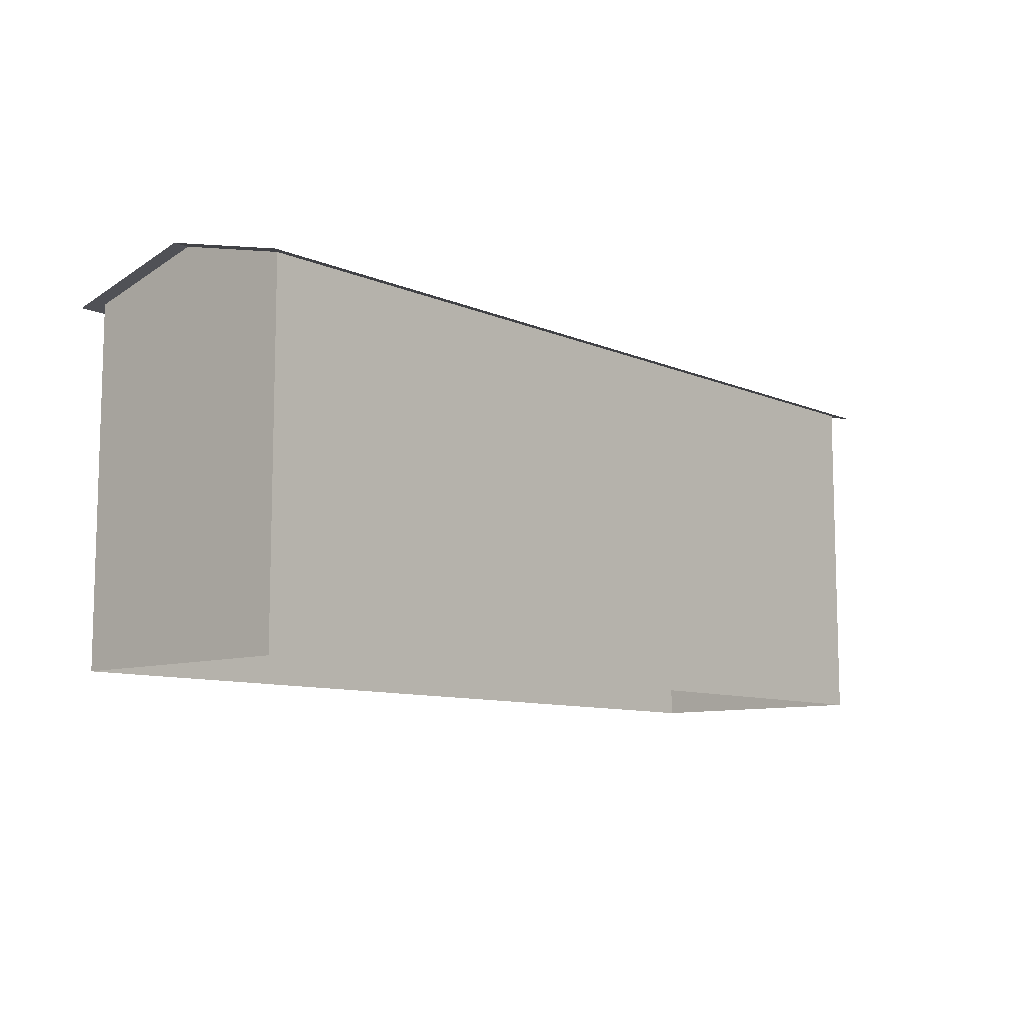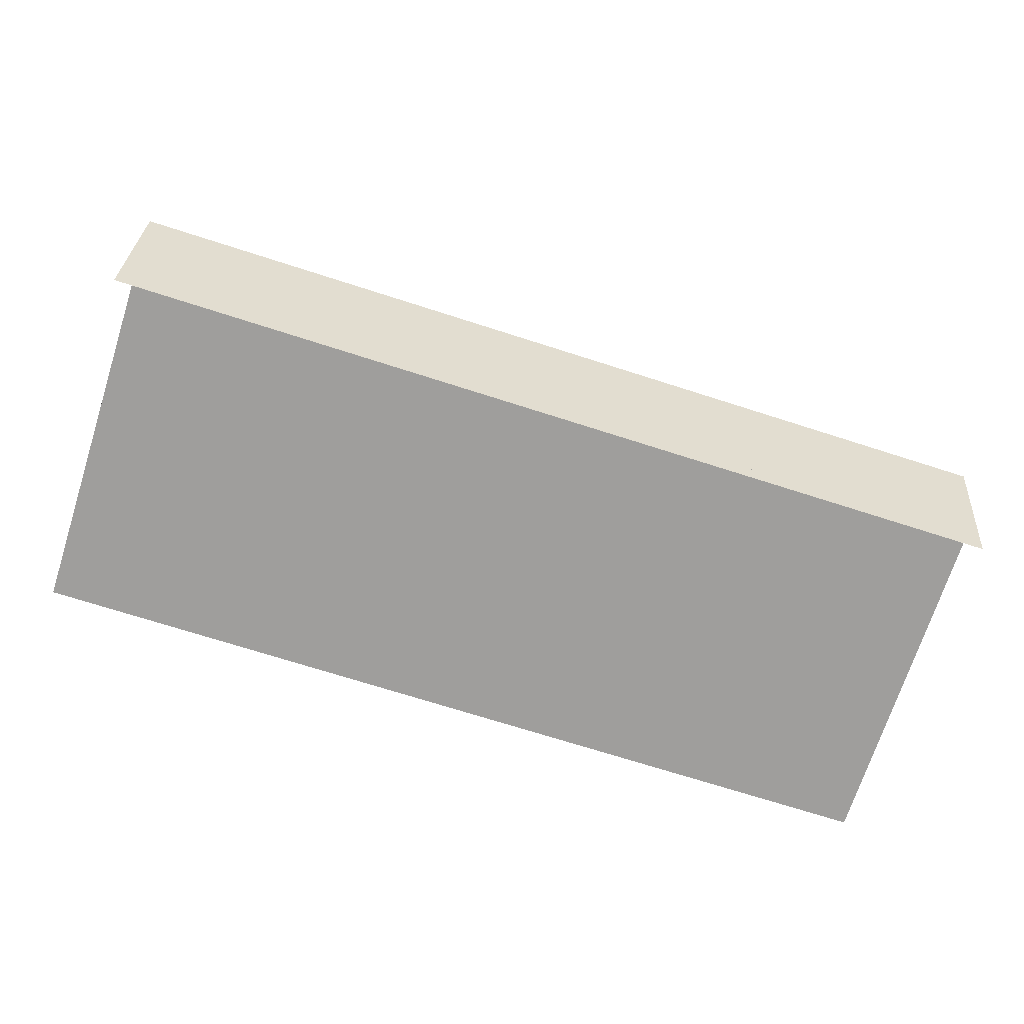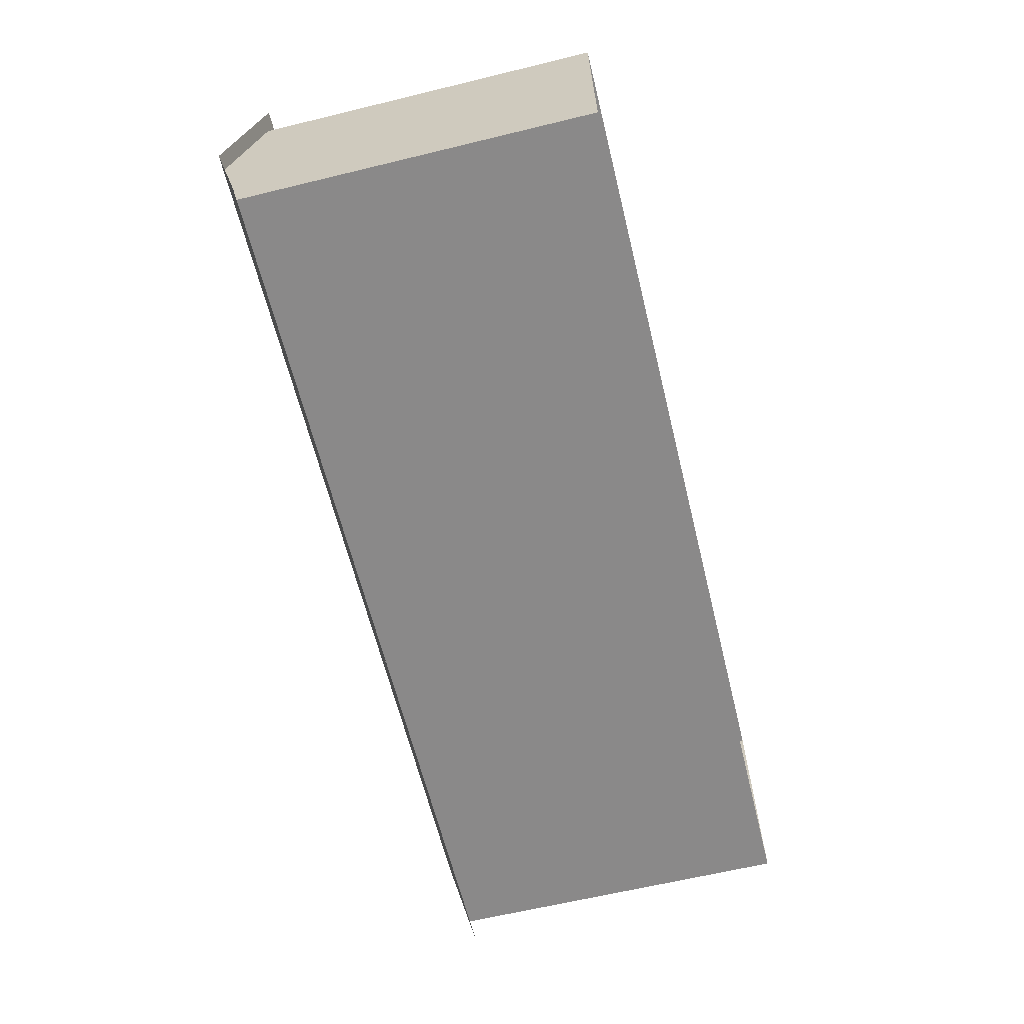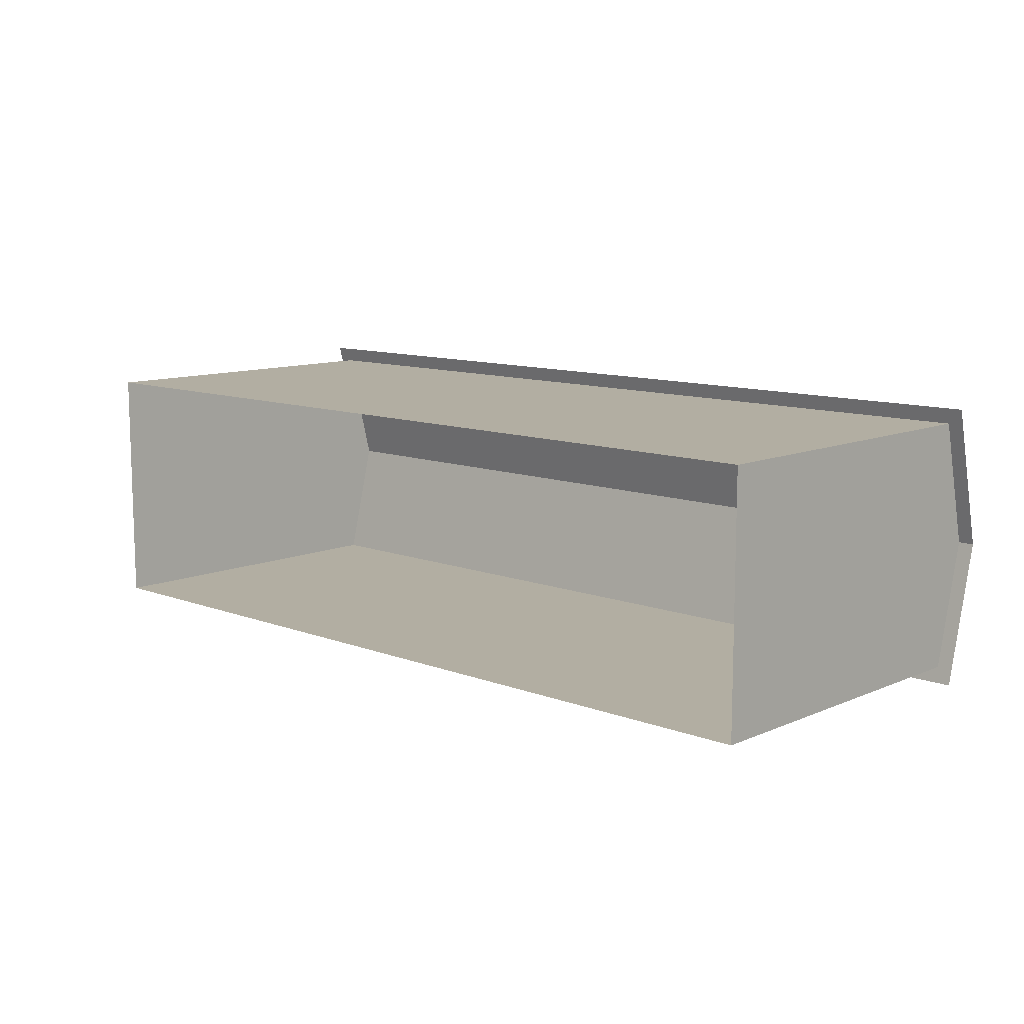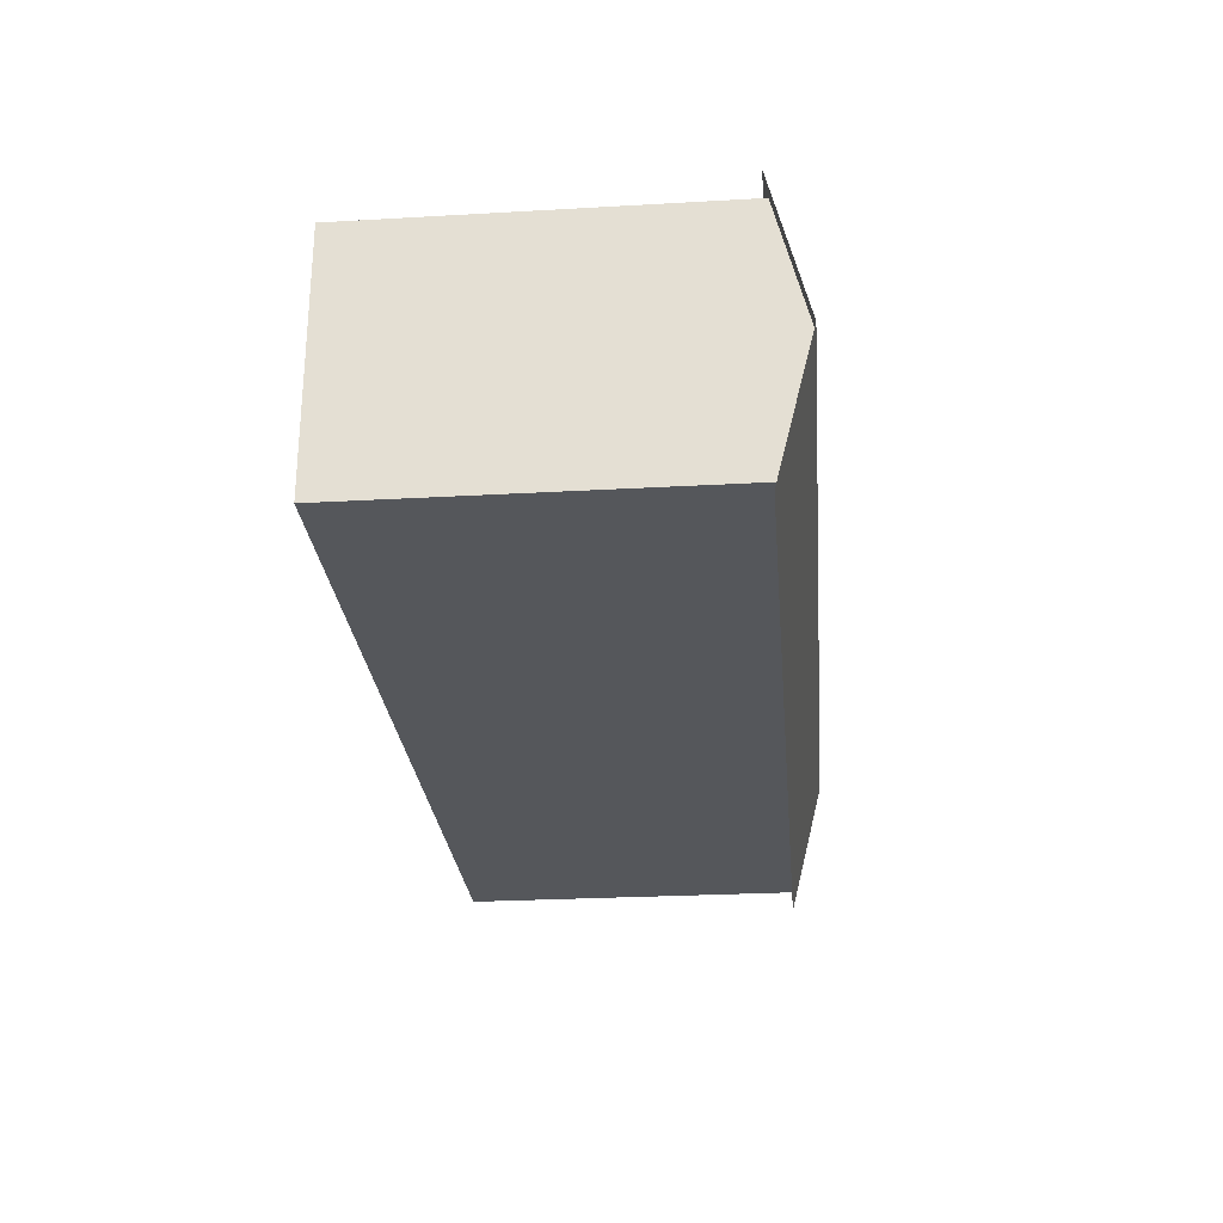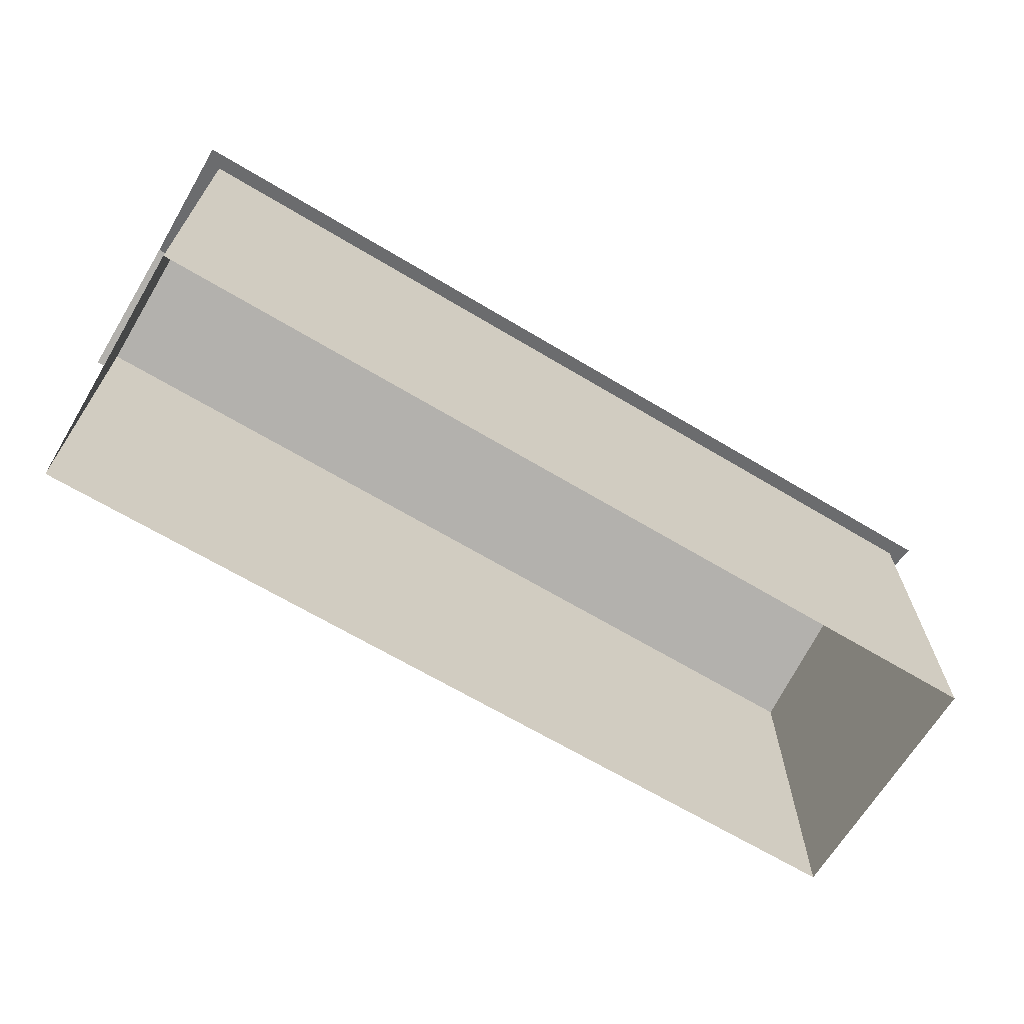
<metadata>
{"format":"obj","ext":"obj","renderer":"f3d","projection":"perspective","resolution":1024,"background":"white","views":[{"elev":-9.5,"azim":-48.1,"up":"+Y"},{"elev":-71.0,"azim":162.2,"up":"+Z"},{"elev":-63.3,"azim":-76.2,"up":"+Z"},{"elev":10.7,"azim":43.3,"up":"+Z"},{"elev":-26.5,"azim":95.1,"up":"+Z"},{"elev":-66.7,"azim":-31.0,"up":"+Y"}]}
</metadata>
<code>
v -57 45 16
v 0 45 16
v -57 0 16
v 0 0 16
v 0 45 16
v 57 45 16
v 0 0 16
v 57 0 16
v 57 45 -16
v 0 45 -16
v 57 0 -16
v 0 0 -16
v 0 45 -16
v -57 45 -16
v 0 0 -16
v -57 0 -16
v 57 45 16
v 57 45 -16
v 57 0 16
v 57 0 -16
v 57 49 0
v 57 45 16
v 57 45 -16
v -57 45 -16
v -57 45 16
v -57 0 -16
v -57 0 16
v -57 49 0
v -57 45 -16
v -57 45 16
v -59 49 6e-06
v 59 49 -6e-06
v -59 44.5 18
v 59 44.5 18
v 59 49 0
v -59 49 0
v 59 44.5 -18
v -59 44.5 -18
v -59 49 6e-06
v 59 49 -6e-06
v -59 44.5 18
v 59 44.5 18
v 59 49 0
v -59 49 0
v 59 44.5 -18
v -59 44.5 -18
g rus_build_5et_01_LOD2
f 1 3 4
f 1 4 2
f 5 7 8
f 5 8 6
f 9 11 12
f 9 12 10
f 13 15 16
f 13 16 14
f 17 19 20
f 17 20 18
f 21 22 23
f 24 26 27
f 24 27 25
f 28 29 30
f 31 33 34
f 31 34 32
f 35 37 38
f 35 38 36
f 42 41 39
f 40 42 39
f 46 45 43
f 44 46 43

</code>
